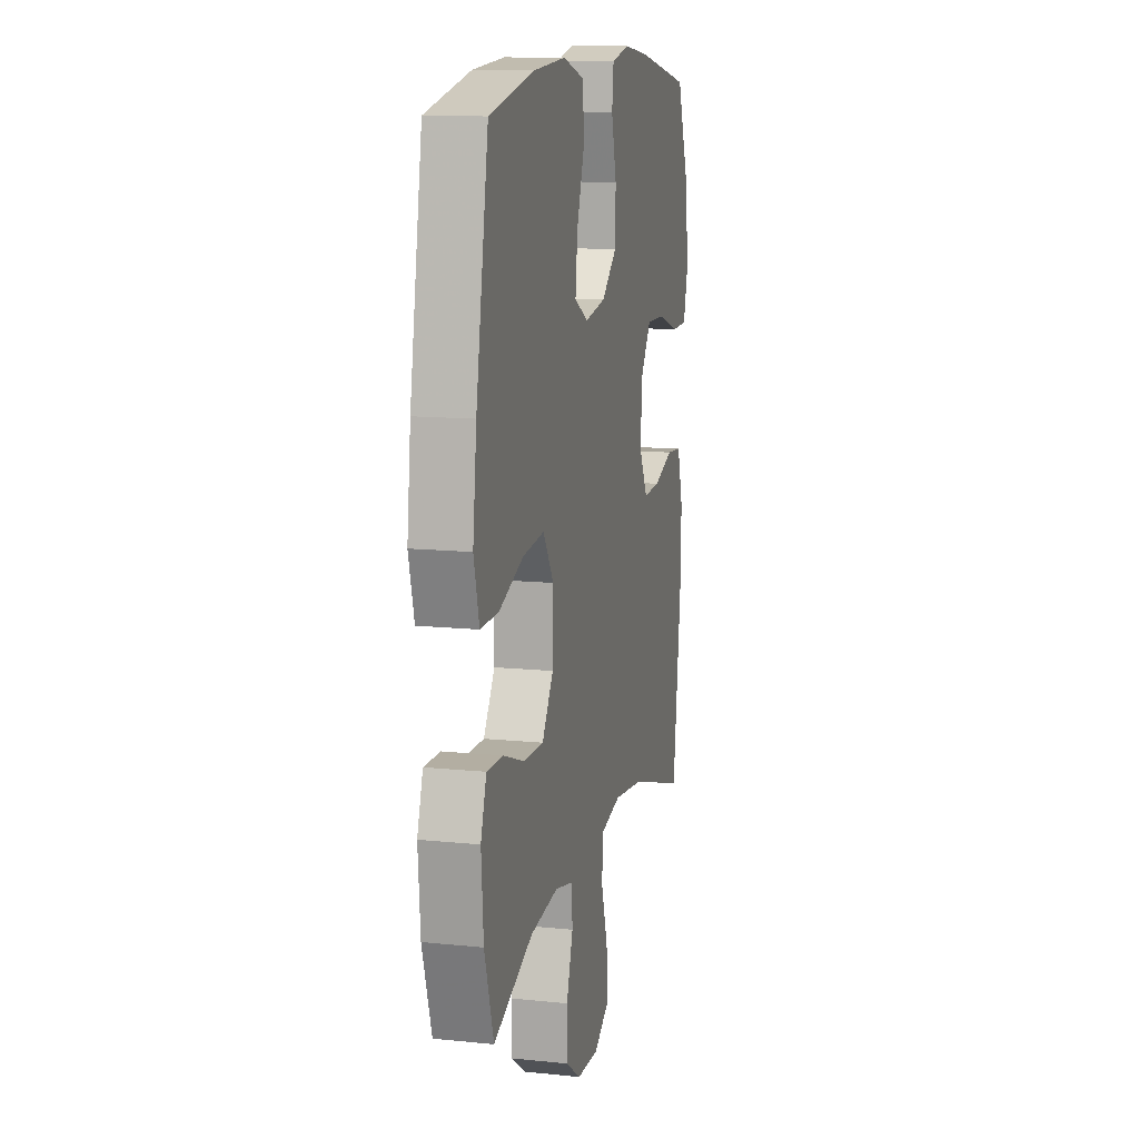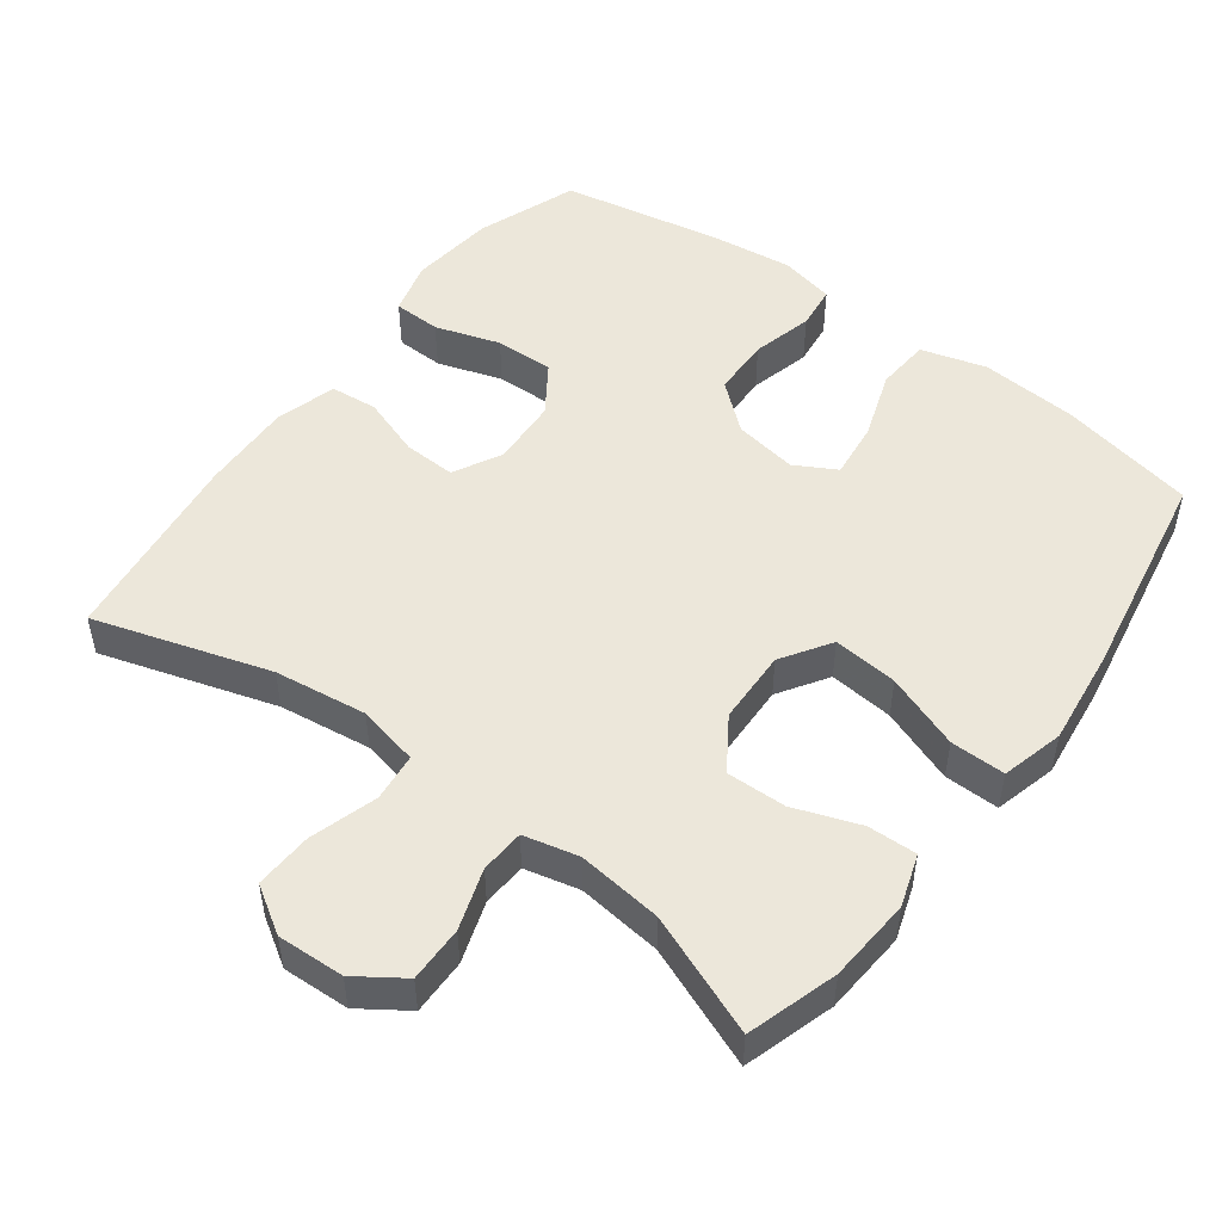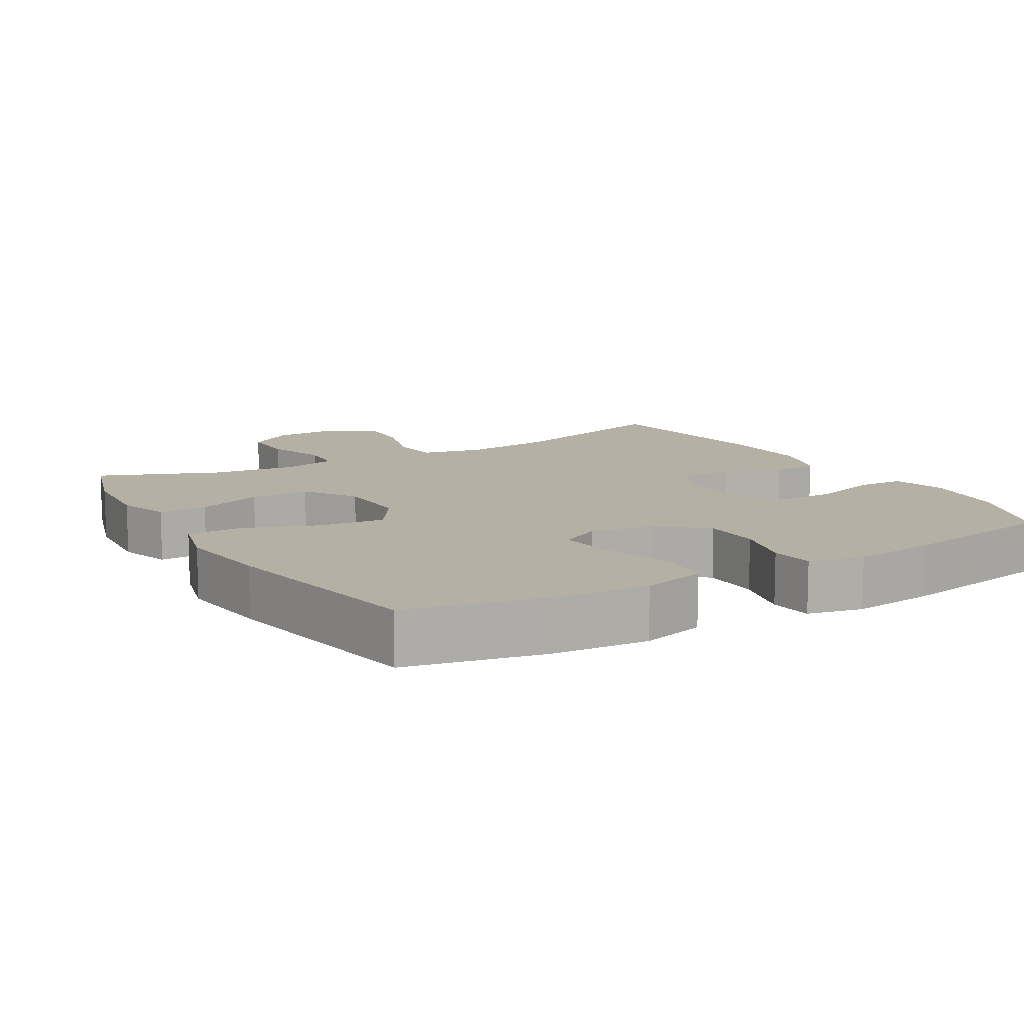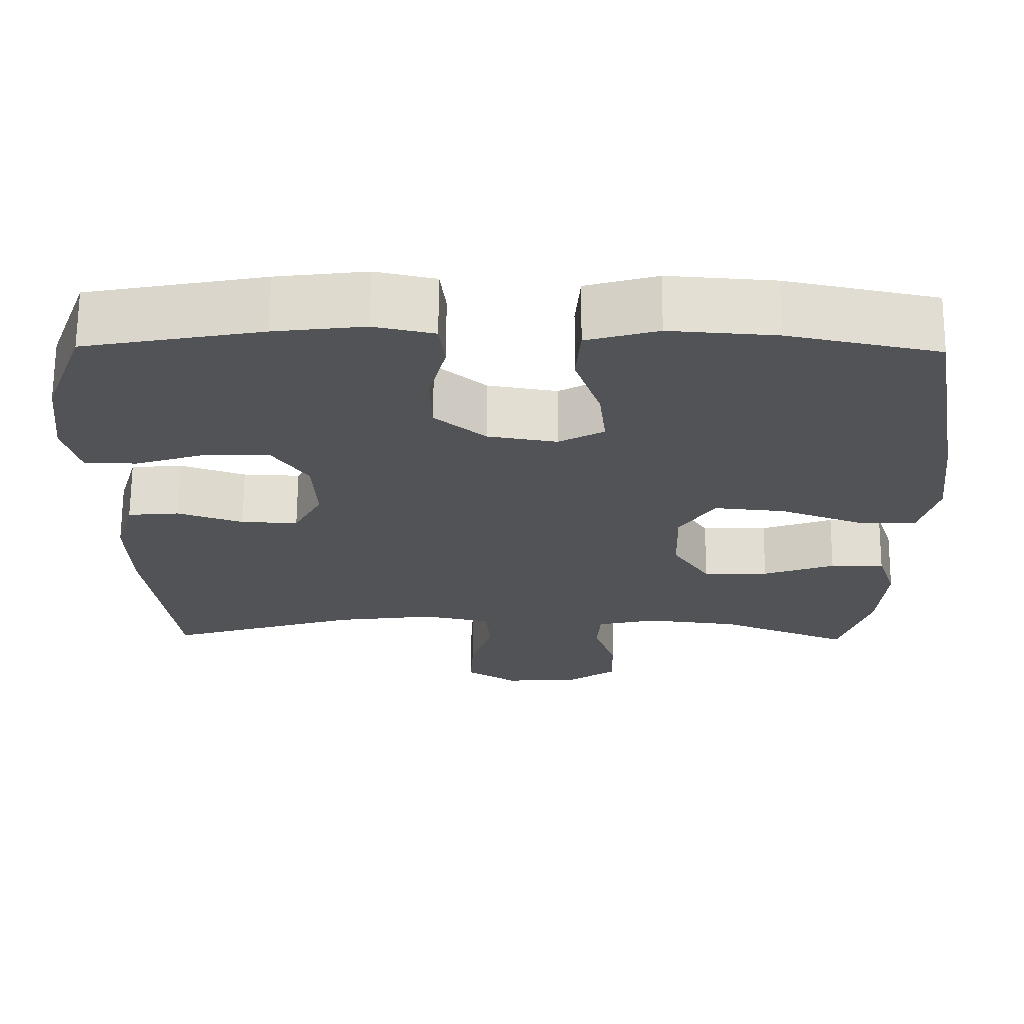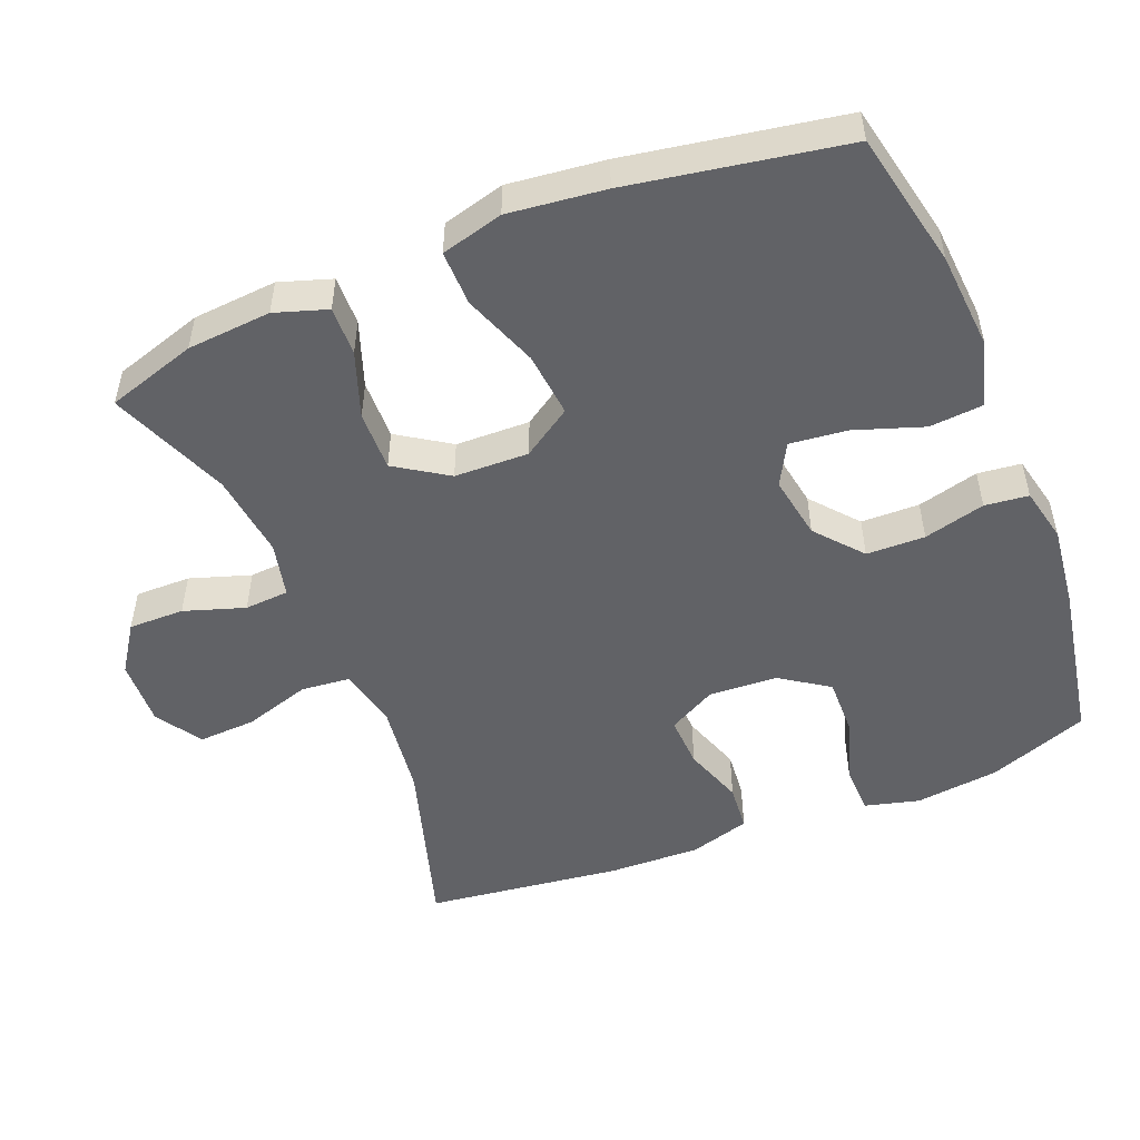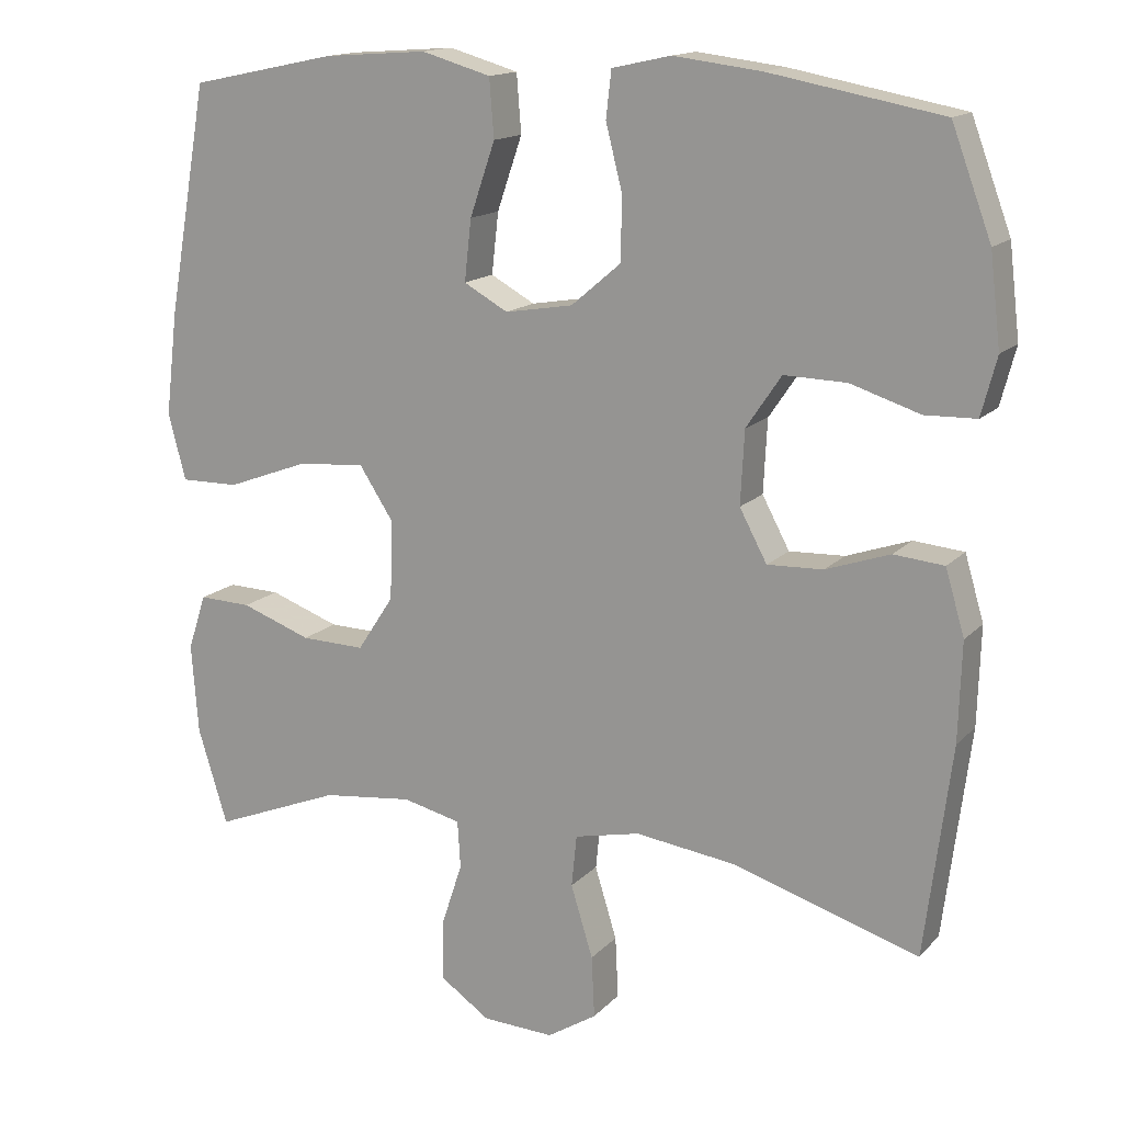
<metadata>
{"format":"obj","ext":"obj","renderer":"f3d","projection":"perspective","resolution":1024,"background":"white","views":[{"elev":12.4,"azim":-76.5,"up":"+Z"},{"elev":50.3,"azim":-143.4,"up":"+Y"},{"elev":11.5,"azim":-30.3,"up":"+Y"},{"elev":67.7,"azim":-179.6,"up":"+Z"},{"elev":-50.7,"azim":-67.9,"up":"+Y"},{"elev":15.1,"azim":27.1,"up":"+Z"}]}
</metadata>
<code>
v -0.5 0.07 0.5
v -0.308 0.07 0.54
v -0.172 0.07 0.55
v -0.081 0.07 0.524
v -0.075 0.07 0.448
v -0.108 0.07 0.352
v -0.117 0.07 0.272
v -0.059 0.07 0.24
v 0.03 0.07 0.255
v 0.095 0.07 0.31
v 0.097 0.07 0.392
v 0.075 0.07 0.478
v 0.082 0.07 0.539
v 0.159 0.07 0.556
v 0.274 0.07 0.542
v 0.5 0.07 0.5
v 0.552 0.07 0.36
v 0.566 0.07 0.241
v 0.546 0.07 0.165
v 0.479 0.07 0.163
v 0.388 0.07 0.192
v 0.306 0.07 0.194
v 0.26 0.07 0.126
v 0.255 0.07 0.03
v 0.291 0.07 -0.037
v 0.364 0.07 -0.034
v 0.448 0.07 -0.005
v 0.514 0.07 -0.011
v 0.539 0.07 -0.096
v 0.535 0.07 -0.225
v 0.5 0.07 -0.5
v 0.254 0.07 -0.425
v 0.124 0.07 -0.408
v 0.038 0.07 -0.427
v 0.031 0.07 -0.495
v 0.06 0.07 -0.589
v 0.064 0.07 -0.67
v -0.001 0.07 -0.711
v -0.095 0.07 -0.707
v -0.161 0.07 -0.662
v -0.16 0.07 -0.584
v -0.132 0.07 -0.499
v -0.136 0.07 -0.437
v -0.213 0.07 -0.419
v -0.332 0.07 -0.433
v -0.5 0.07 -0.5
v -0.539 0.07 -0.374
v -0.548 0.07 -0.256
v -0.524 0.07 -0.183
v -0.455 0.07 -0.185
v -0.363 0.07 -0.218
v -0.279 0.07 -0.22
v -0.231 0.07 -0.147
v -0.228 0.07 -0.043
v -0.273 0.07 0.026
v -0.364 0.07 0.017
v -0.469 0.07 -0.022
v -0.546 0.07 -0.023
v -0.569 0.07 0.064
v -0.553 0.07 0.199
v -0.5 0 0.5
v -0.308 0 0.54
v -0.172 0 0.55
v -0.081 0 0.524
v -0.075 0 0.448
v -0.108 0 0.352
v -0.117 0 0.272
v -0.059 0 0.24
v 0.03 0 0.255
v 0.095 0 0.31
v 0.097 0 0.392
v 0.075 0 0.478
v 0.082 0 0.539
v 0.159 0 0.556
v 0.274 0 0.542
v 0.5 0 0.5
v 0.552 0 0.36
v 0.566 0 0.241
v 0.546 0 0.165
v 0.479 0 0.163
v 0.388 0 0.192
v 0.306 0 0.194
v 0.26 0 0.126
v 0.255 0 0.03
v 0.291 0 -0.037
v 0.364 0 -0.034
v 0.448 0 -0.005
v 0.514 0 -0.011
v 0.539 0 -0.096
v 0.535 0 -0.225
v 0.5 0 -0.5
v 0.254 0 -0.425
v 0.124 0 -0.408
v 0.038 0 -0.427
v 0.031 0 -0.495
v 0.06 0 -0.589
v 0.064 0 -0.67
v -0.001 0 -0.711
v -0.095 0 -0.707
v -0.161 0 -0.662
v -0.16 0 -0.584
v -0.132 0 -0.499
v -0.136 0 -0.437
v -0.213 0 -0.419
v -0.332 0 -0.433
v -0.5 0 -0.5
v -0.539 0 -0.374
v -0.548 0 -0.256
v -0.524 0 -0.183
v -0.455 0 -0.185
v -0.363 0 -0.218
v -0.279 0 -0.22
v -0.231 0 -0.147
v -0.228 0 -0.043
v -0.273 0 0.026
v -0.364 0 0.017
v -0.469 0 -0.022
v -0.546 0 -0.023
v -0.569 0 0.064
v -0.553 0 0.199
f 4 5 6
f 3 4 6
f 2 3 6
f 1 2 6
f 60 1 6
f 59 60 6
f 58 59 6
f 57 58 6
f 56 57 6
f 55 56 6 7
f 54 55 7 8
f 53 54 8 9
f 49 50 51
f 48 49 51
f 47 48 51
f 46 47 51
f 45 46 51
f 44 45 51 52
f 43 44 52 53
f 40 41 42
f 39 40 42
f 38 39 42
f 37 38 42
f 36 37 42
f 35 36 42
f 34 35 42 43
f 53 9 10
f 43 53 10
f 34 43 10
f 33 34 10
f 30 31 32
f 29 30 32
f 28 29 32
f 27 28 32
f 26 27 32
f 25 26 32 33
f 19 20 21
f 18 19 21
f 17 18 21
f 16 17 21
f 15 16 21
f 14 15 21
f 13 14 21
f 12 13 21
f 11 12 21
f 11 21 22
f 10 11 22 23
f 24 25 33 10
f 10 23 24
f 66 65 64
f 66 64 63
f 66 63 62
f 66 62 61
f 66 61 120
f 66 120 119
f 66 119 118
f 66 118 117
f 66 117 116
f 67 66 116 115
f 68 67 115 114
f 69 68 114 113
f 111 110 109
f 111 109 108
f 111 108 107
f 111 107 106
f 111 106 105
f 112 111 105 104
f 113 112 104 103
f 102 101 100
f 102 100 99
f 102 99 98
f 102 98 97
f 102 97 96
f 102 96 95
f 103 102 95 94
f 70 69 113
f 70 113 103
f 70 103 94
f 70 94 93
f 92 91 90
f 92 90 89
f 92 89 88
f 92 88 87
f 92 87 86
f 93 92 86 85
f 81 80 79
f 81 79 78
f 81 78 77
f 81 77 76
f 81 76 75
f 81 75 74
f 81 74 73
f 81 73 72
f 81 72 71
f 82 81 71
f 83 82 71 70
f 70 93 85 84
f 84 83 70
f 1 61 62 2
f 2 62 63 3
f 3 63 64 4
f 4 64 65 5
f 5 65 66 6
f 6 66 67 7
f 7 67 68 8
f 8 68 69 9
f 9 69 70 10
f 10 70 71 11
f 11 71 72 12
f 12 72 73 13
f 13 73 74 14
f 14 74 75 15
f 15 75 76 16
f 16 76 77 17
f 17 77 78 18
f 18 78 79 19
f 19 79 80 20
f 20 80 81 21
f 21 81 82 22
f 22 82 83 23
f 23 83 84 24
f 24 84 85 25
f 25 85 86 26
f 26 86 87 27
f 27 87 88 28
f 28 88 89 29
f 29 89 90 30
f 30 90 91 31
f 31 91 92 32
f 32 92 93 33
f 33 93 94 34
f 34 94 95 35
f 35 95 96 36
f 36 96 97 37
f 37 97 98 38
f 38 98 99 39
f 39 99 100 40
f 40 100 101 41
f 41 101 102 42
f 42 102 103 43
f 43 103 104 44
f 44 104 105 45
f 45 105 106 46
f 46 106 107 47
f 47 107 108 48
f 48 108 109 49
f 49 109 110 50
f 50 110 111 51
f 51 111 112 52
f 52 112 113 53
f 53 113 114 54
f 54 114 115 55
f 55 115 116 56
f 56 116 117 57
f 57 117 118 58
f 58 118 119 59
f 59 119 120 60
f 60 120 61 1

</code>
